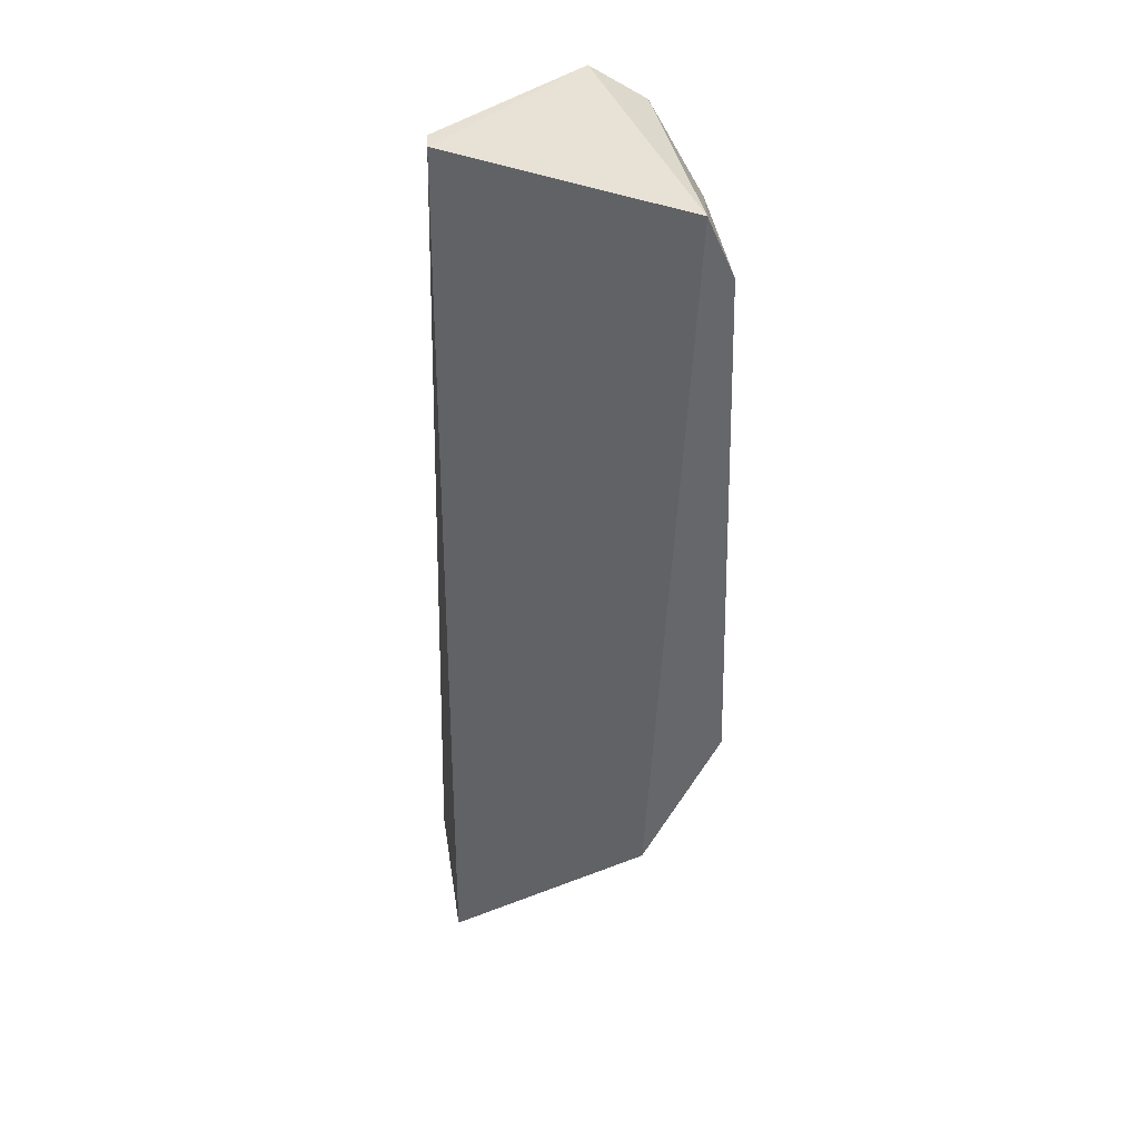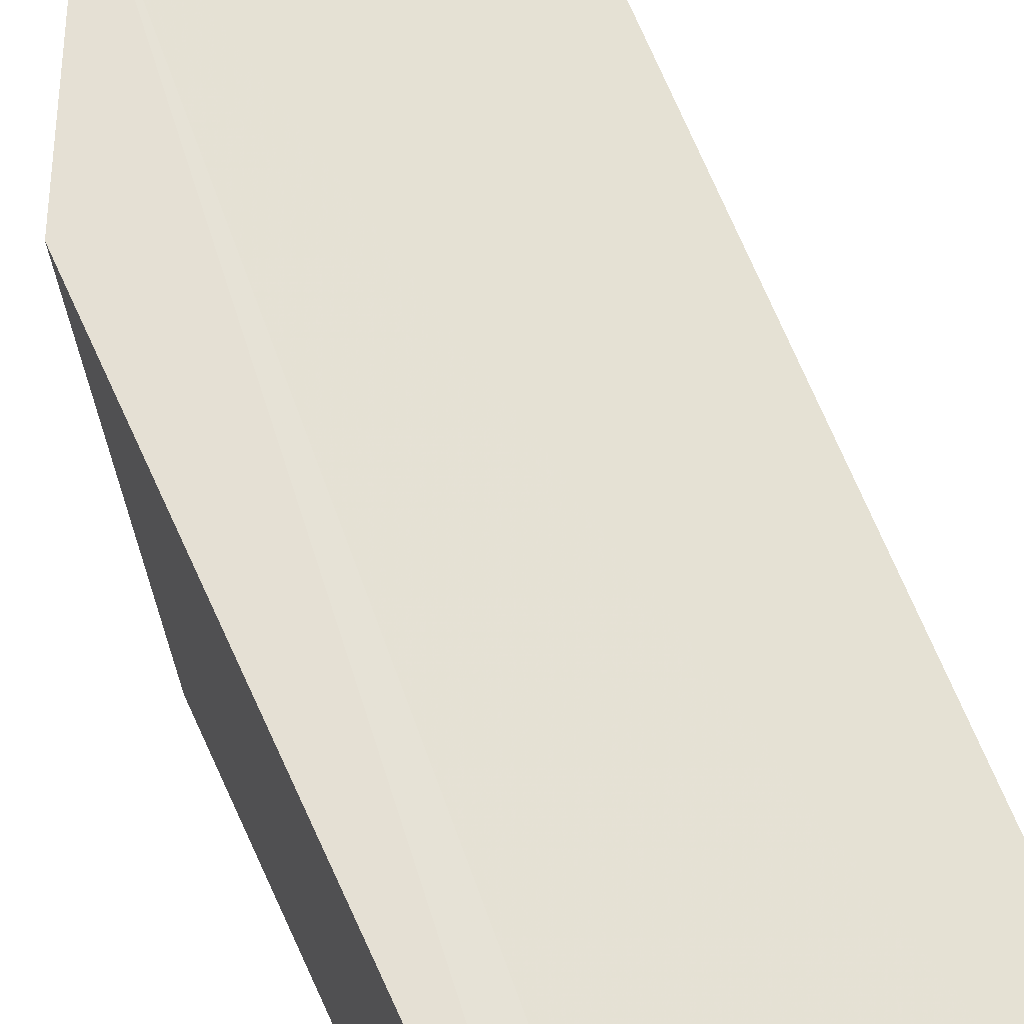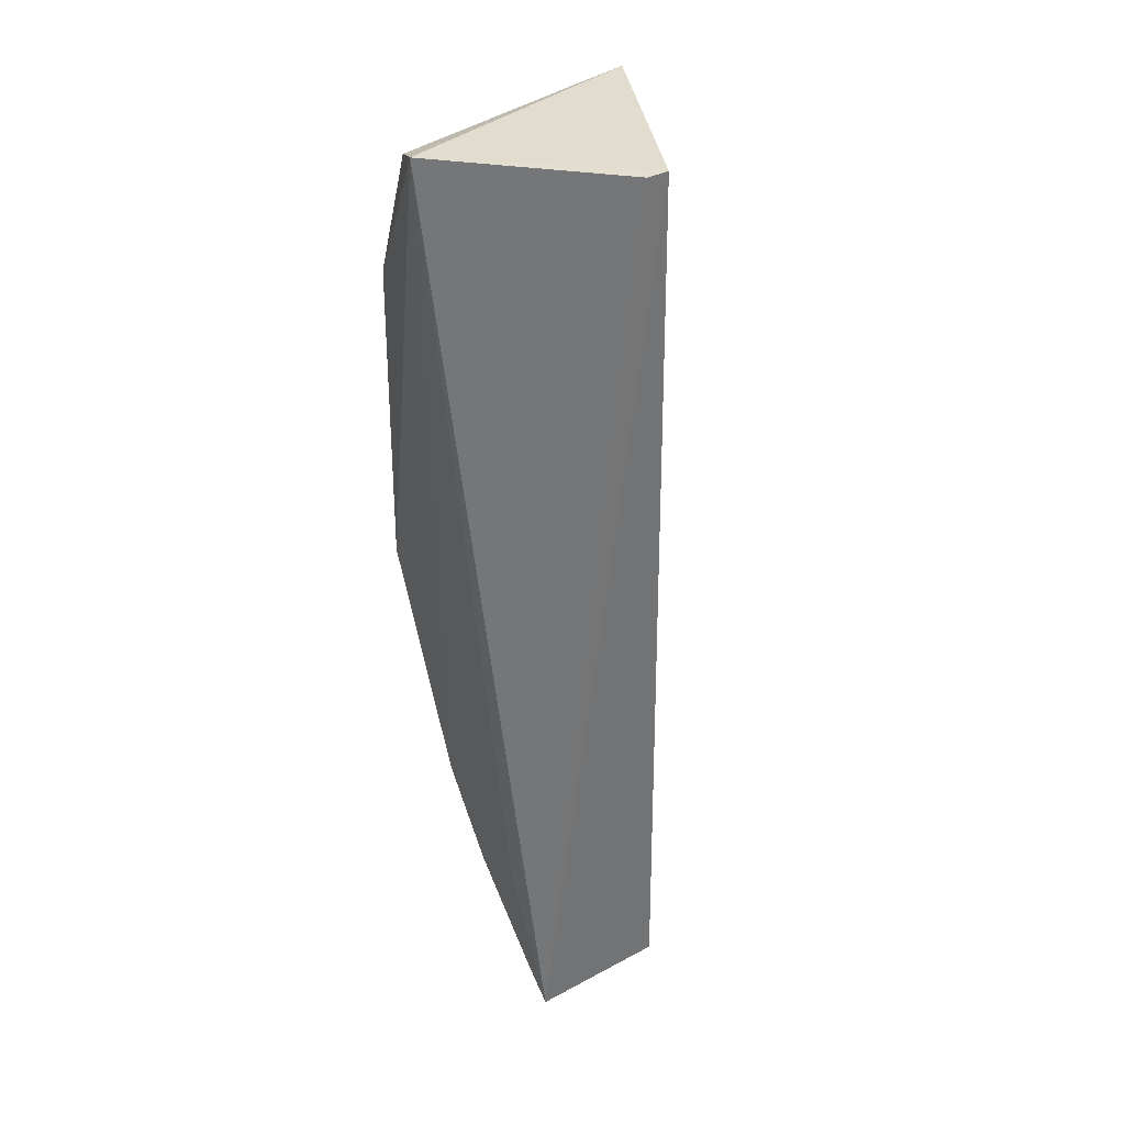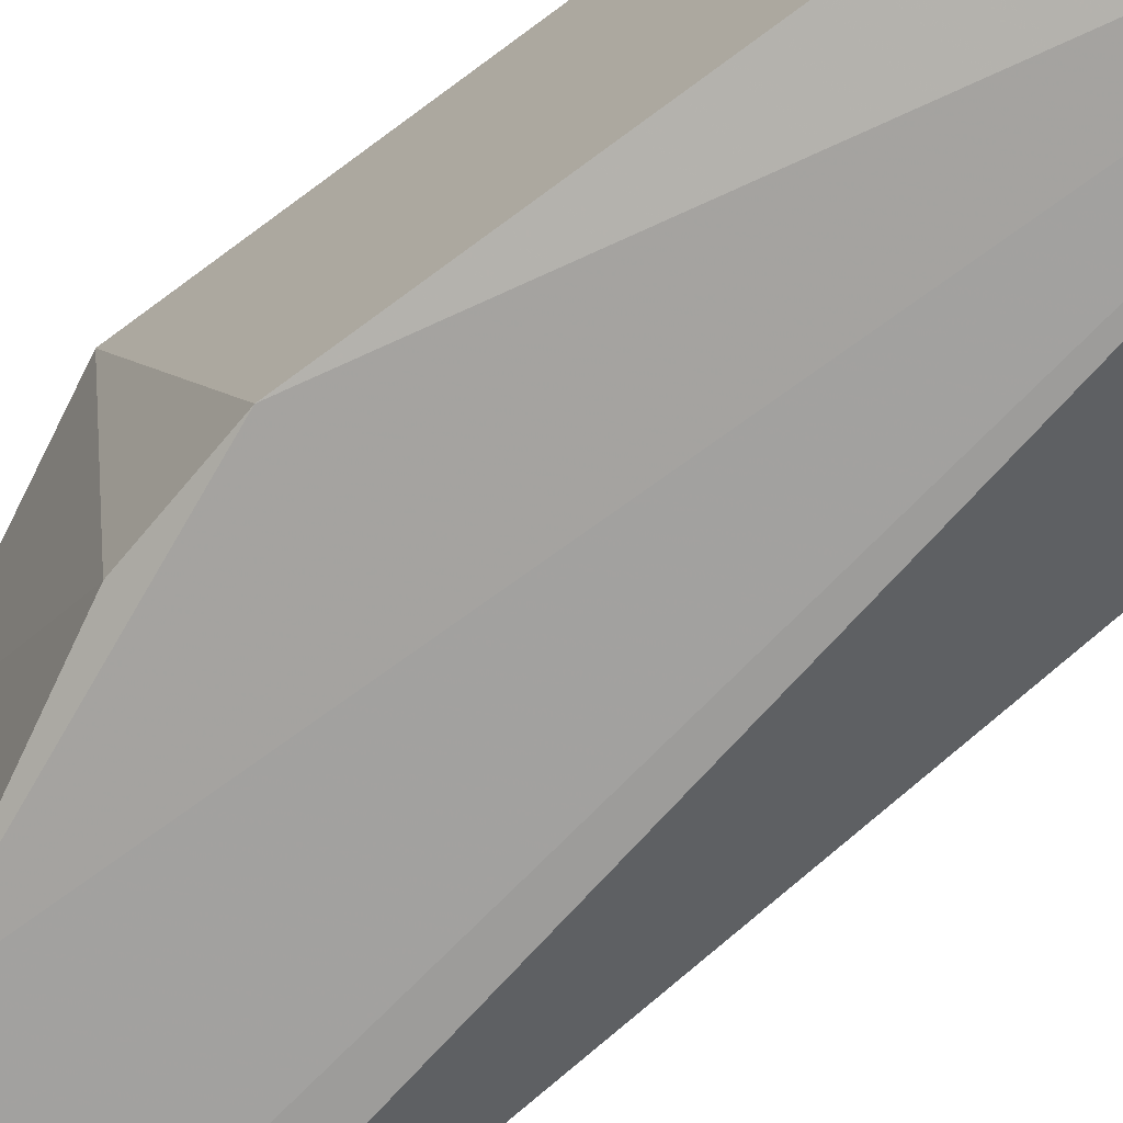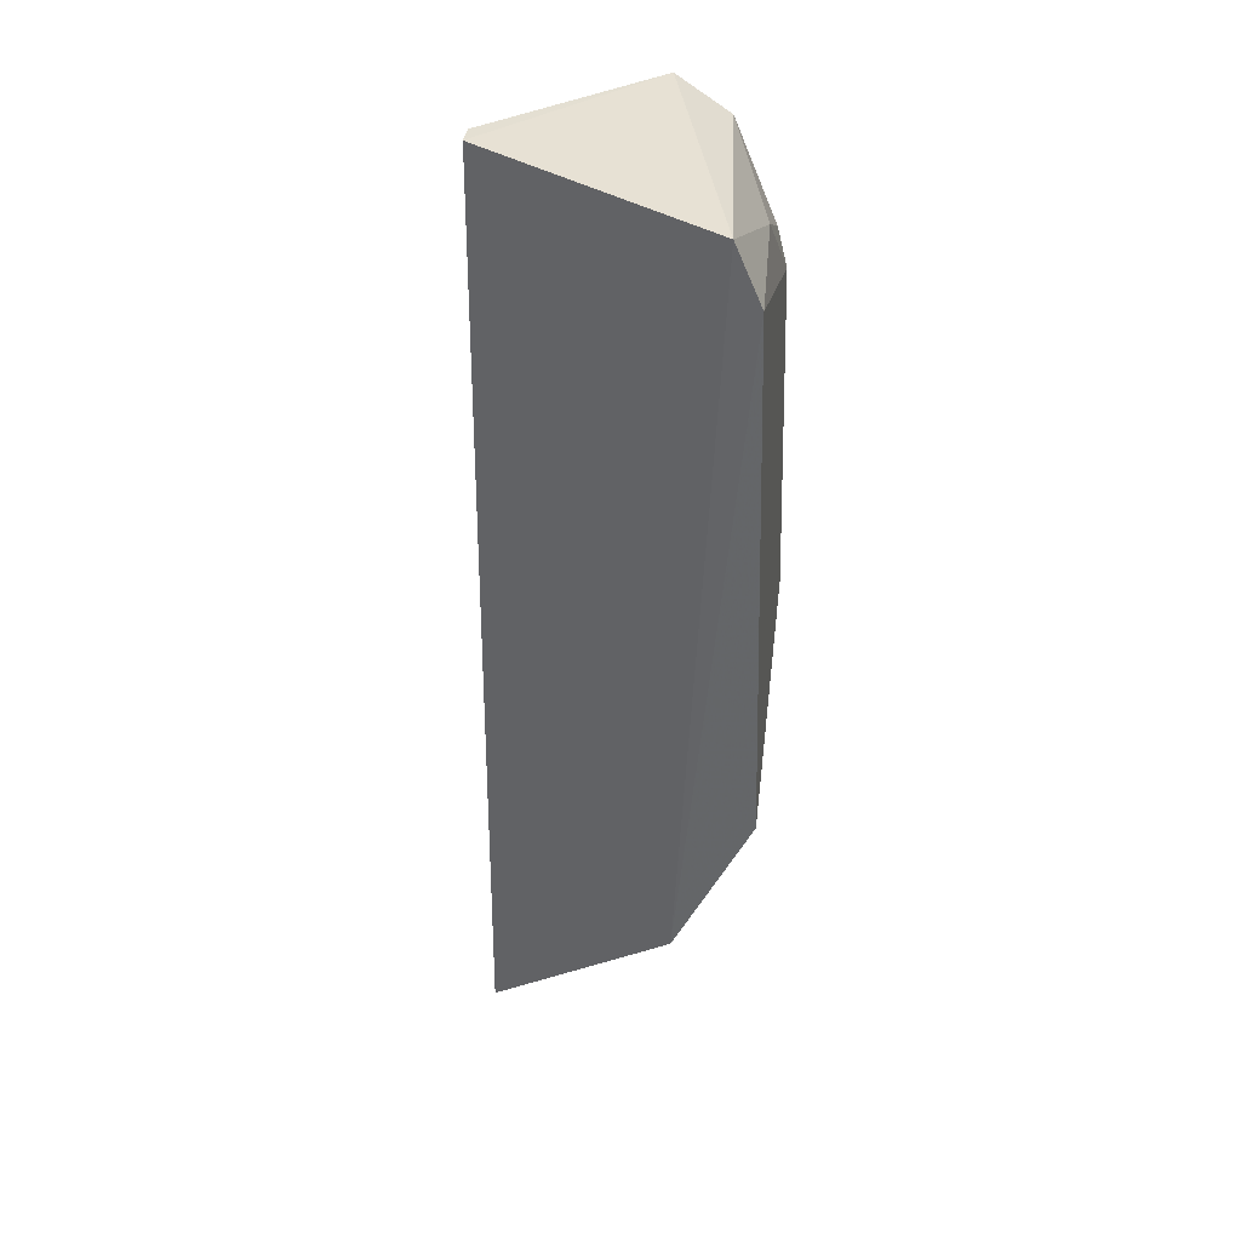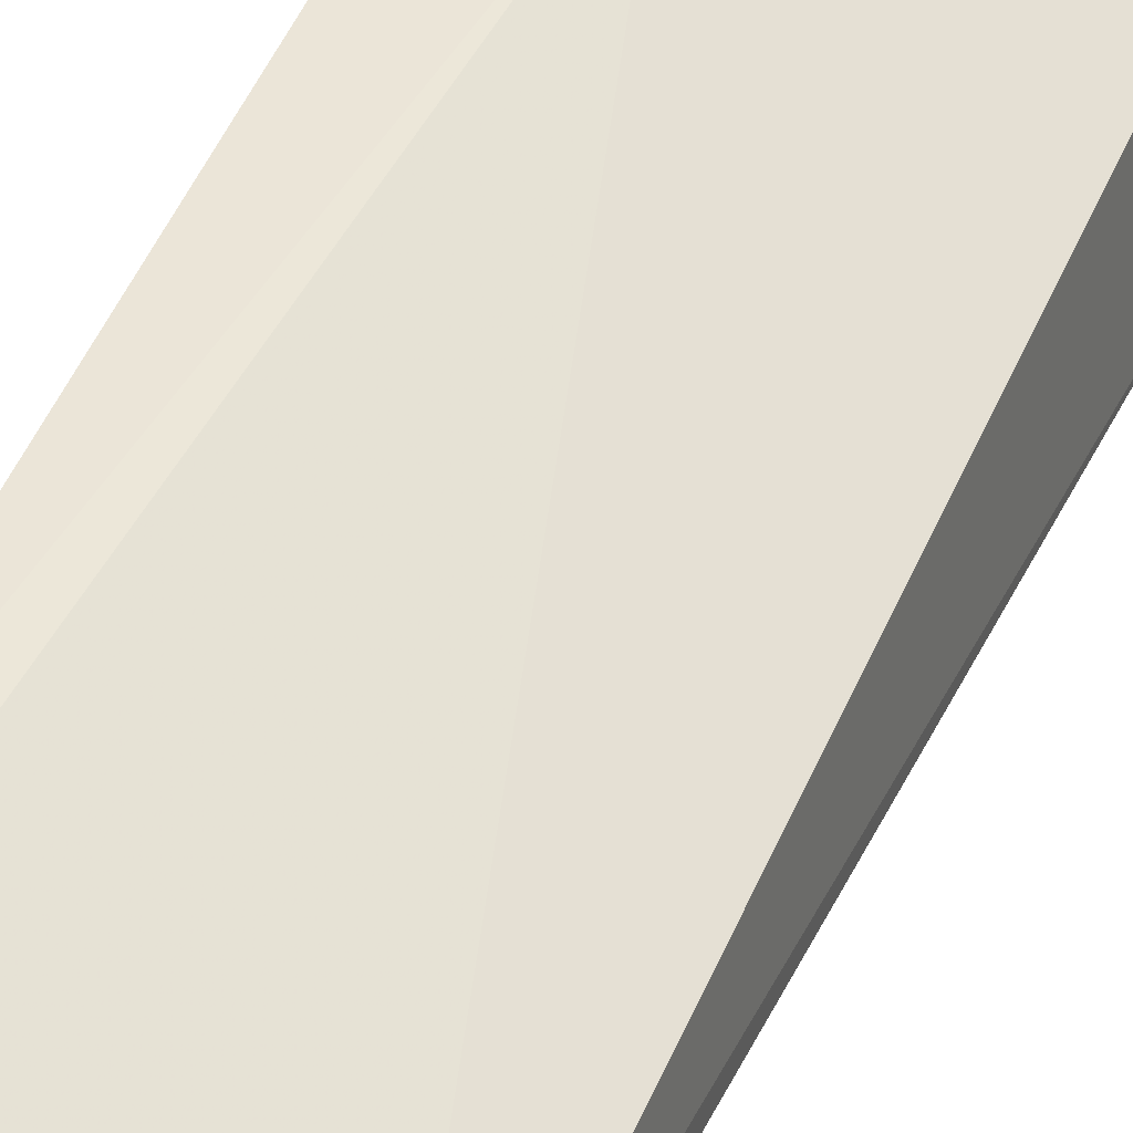
<metadata>
{"format":"obj","ext":"obj","renderer":"f3d","projection":"perspective","resolution":1024,"background":"white","views":[{"elev":37.9,"azim":-3.4,"up":"+Y"},{"elev":66.6,"azim":157.4,"up":"+Z"},{"elev":37.4,"azim":-123.7,"up":"+Y"},{"elev":-71.5,"azim":128.3,"up":"+Z"},{"elev":36.8,"azim":8.2,"up":"+Y"},{"elev":44.6,"azim":-158.7,"up":"+Z"}]}
</metadata>
<code>
v 0.136 -0.181 -0.4471
v 0.2157 -0.04494 -0.4913
v 0.2169 -0.07274 -0.4156
v 0.1379 0.1045 -0.4491
v 0.1317 -0.1758 -0.4917
v 0.2054 0.1003 -0.4159
v 0.1818 0.1037 -0.4981
v 0.1874 -0.1155 -0.4913
v 0.2129 0.08322 -0.4152
v 0.1944 -0.1201 -0.4163
v 0.1379 0.1045 -0.4557
v 0.2099 -0.07005 -0.4874
v 0.1732 -0.1448 -0.4613
v 0.1489 -0.1316 -0.4928
v 0.1979 0.09643 -0.4913
v 0.1413 -0.1688 -0.4913
v 0.1736 -0.1452 -0.4475
v 0.1688 -0.1413 -0.4913
v 0.2103 0.08222 -0.4609
v 0.2131 0.05484 -0.4913
v 0.1452 -0.1736 -0.4475
v 0.2105 0.06838 -0.4876
f 5 1 4
f 7 4 6
f 8 7 2
f 10 9 6
f 10 3 9
f 10 6 4
f 10 4 1
f 11 7 5
f 11 5 4
f 11 4 7
f 12 8 2
f 12 2 3
f 12 10 8
f 12 3 10
f 13 8 10
f 14 5 7
f 14 7 8
f 15 7 6
f 16 1 5
f 17 13 10
f 18 14 8
f 18 5 14
f 18 16 5
f 18 8 13
f 18 13 16
f 19 15 6
f 19 6 9
f 20 2 7
f 20 7 15
f 20 19 9
f 20 9 3
f 20 3 2
f 21 16 13
f 21 1 16
f 21 13 17
f 21 17 10
f 21 10 1
f 22 20 15
f 22 15 19
f 22 19 20

</code>
